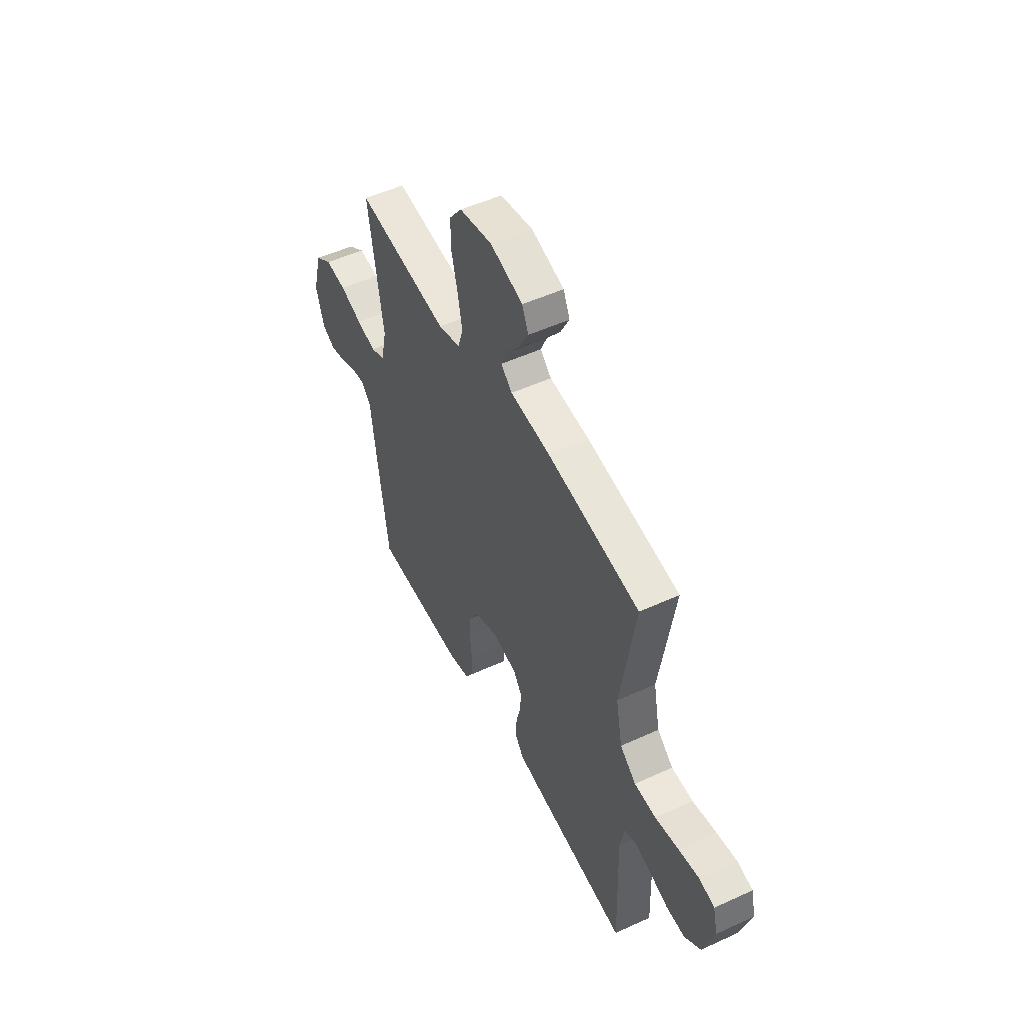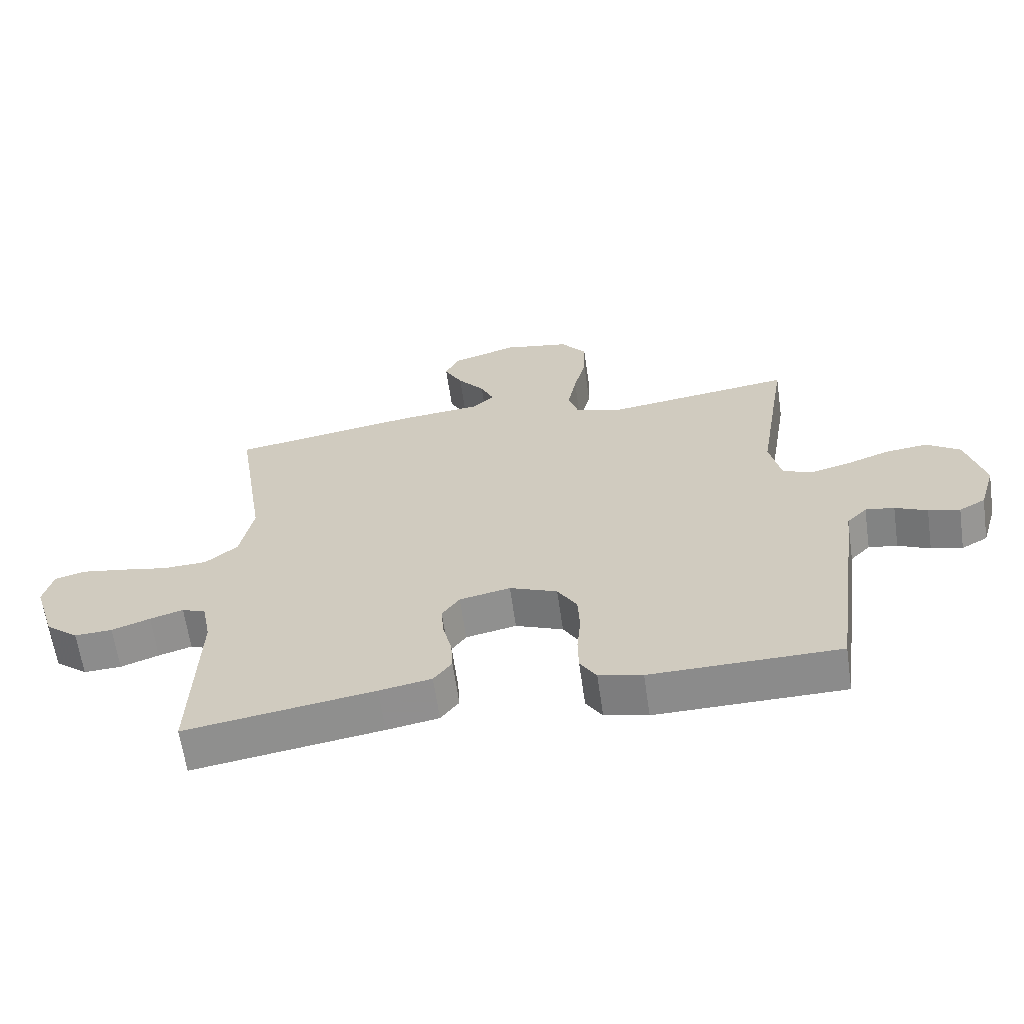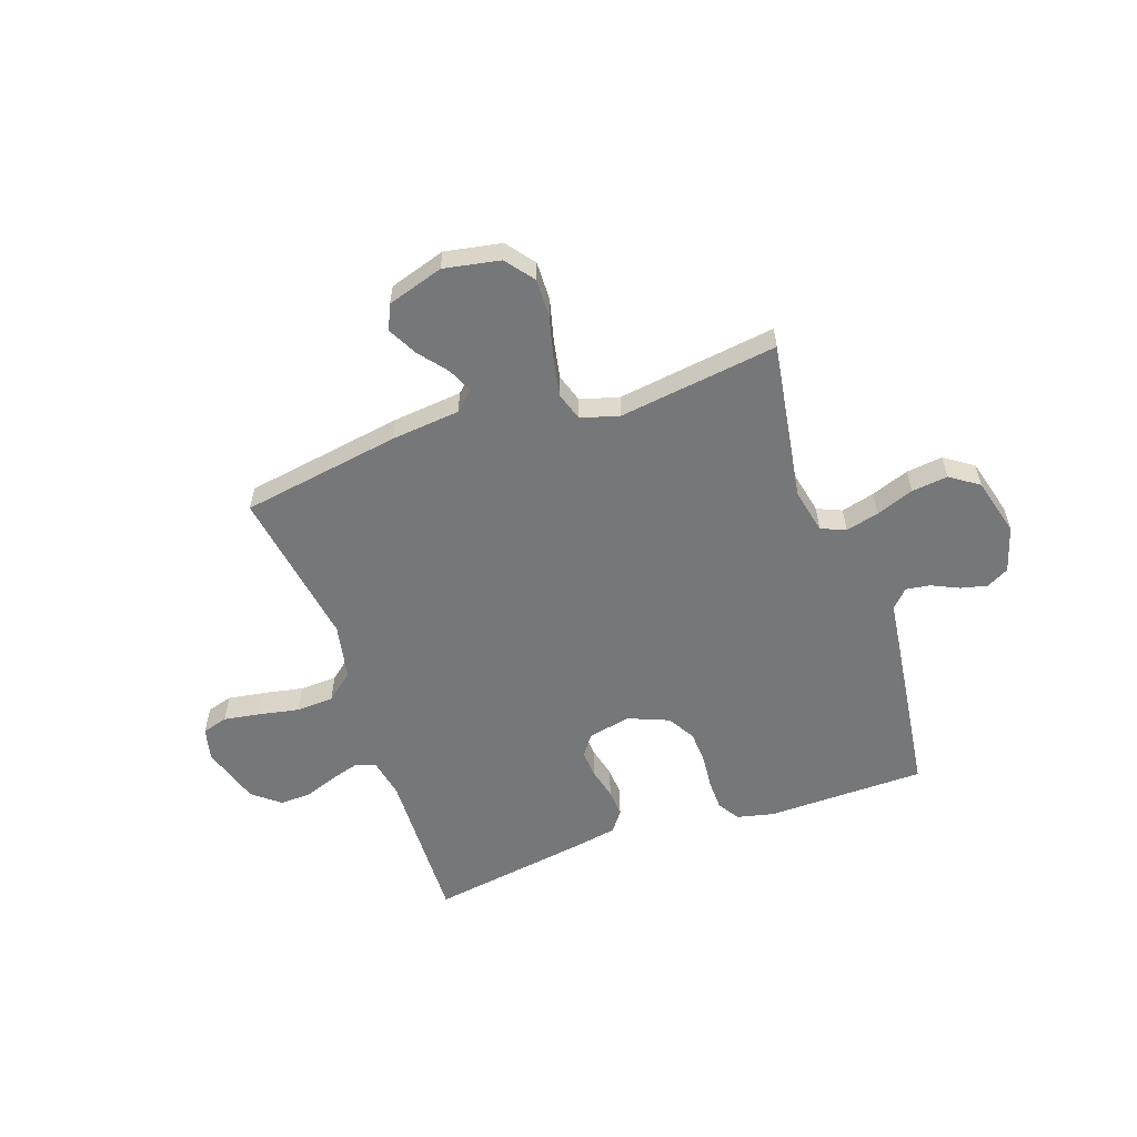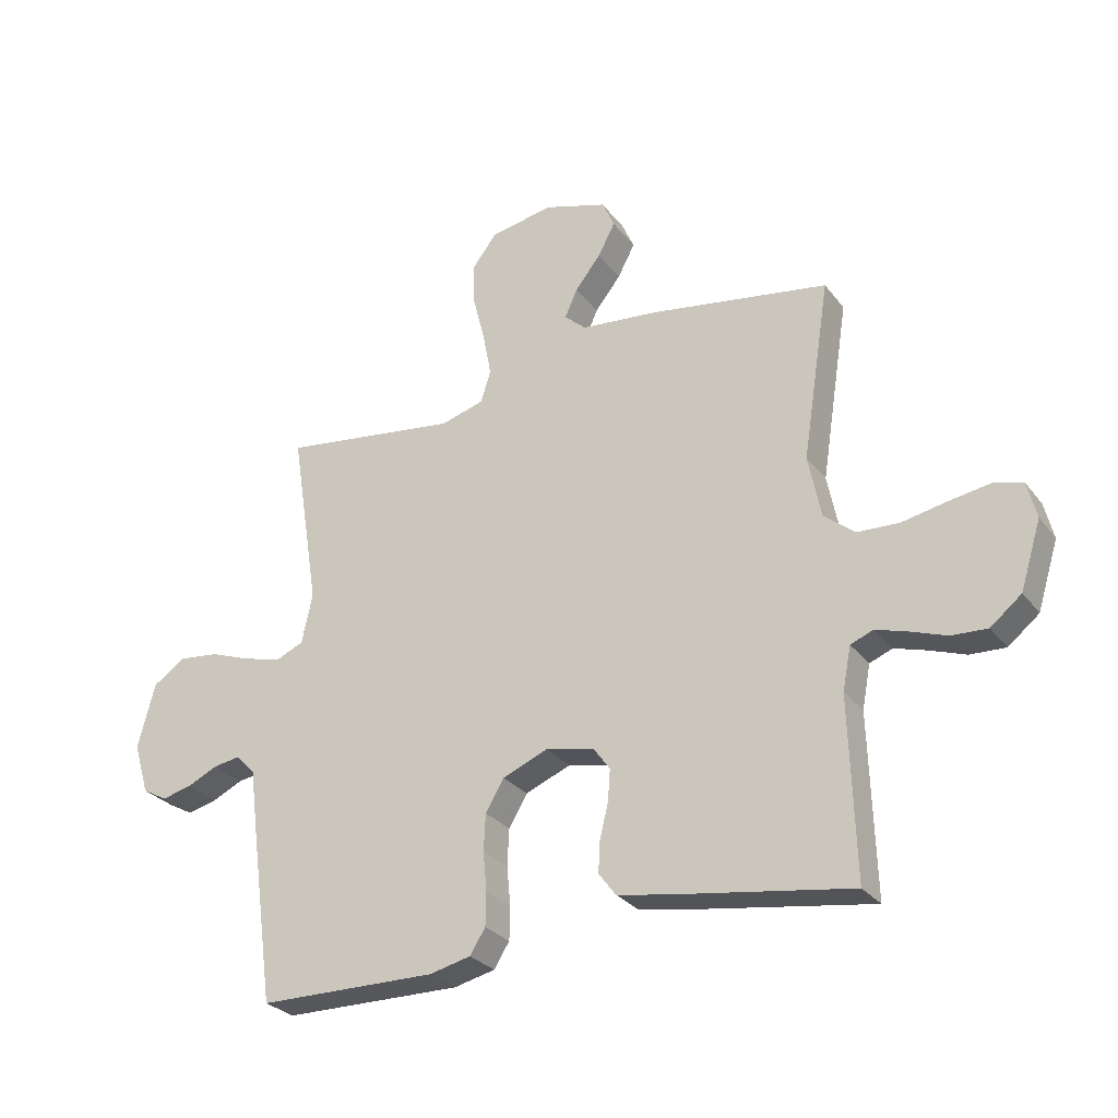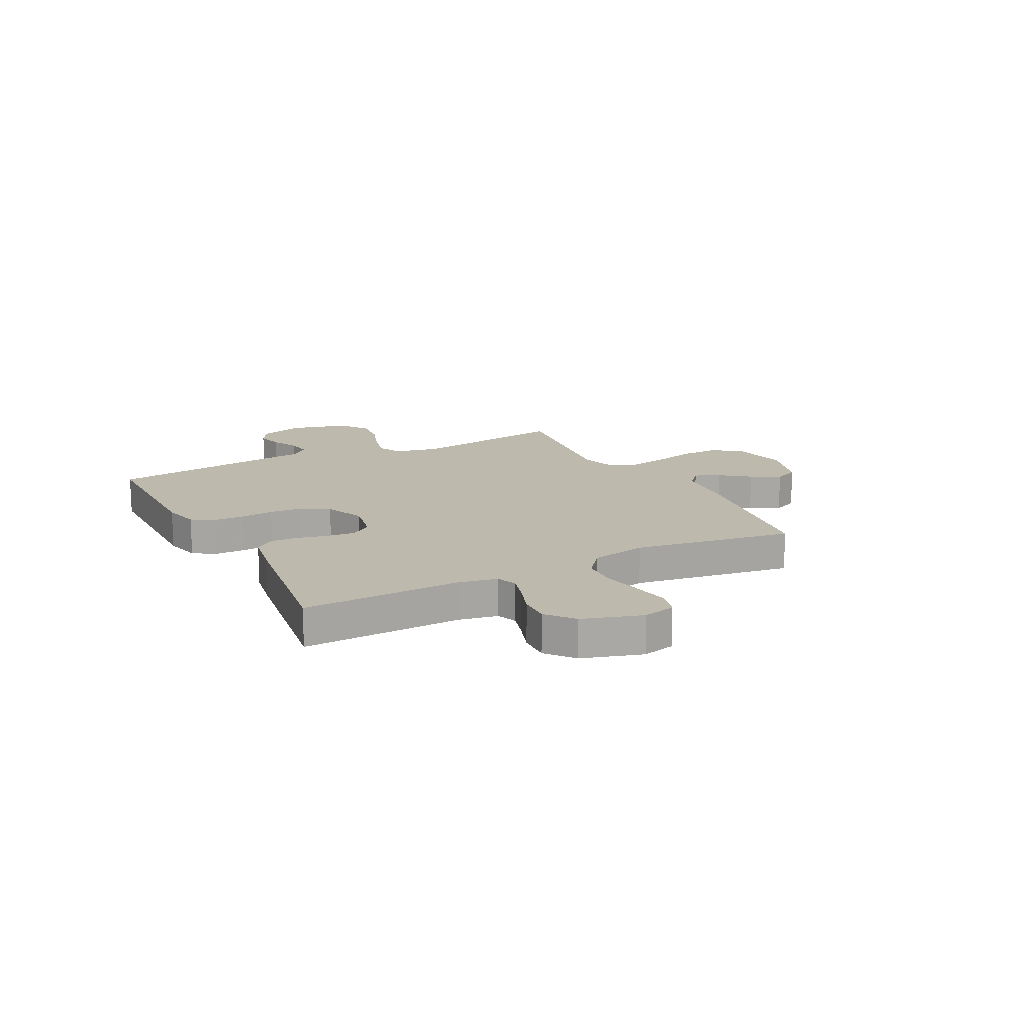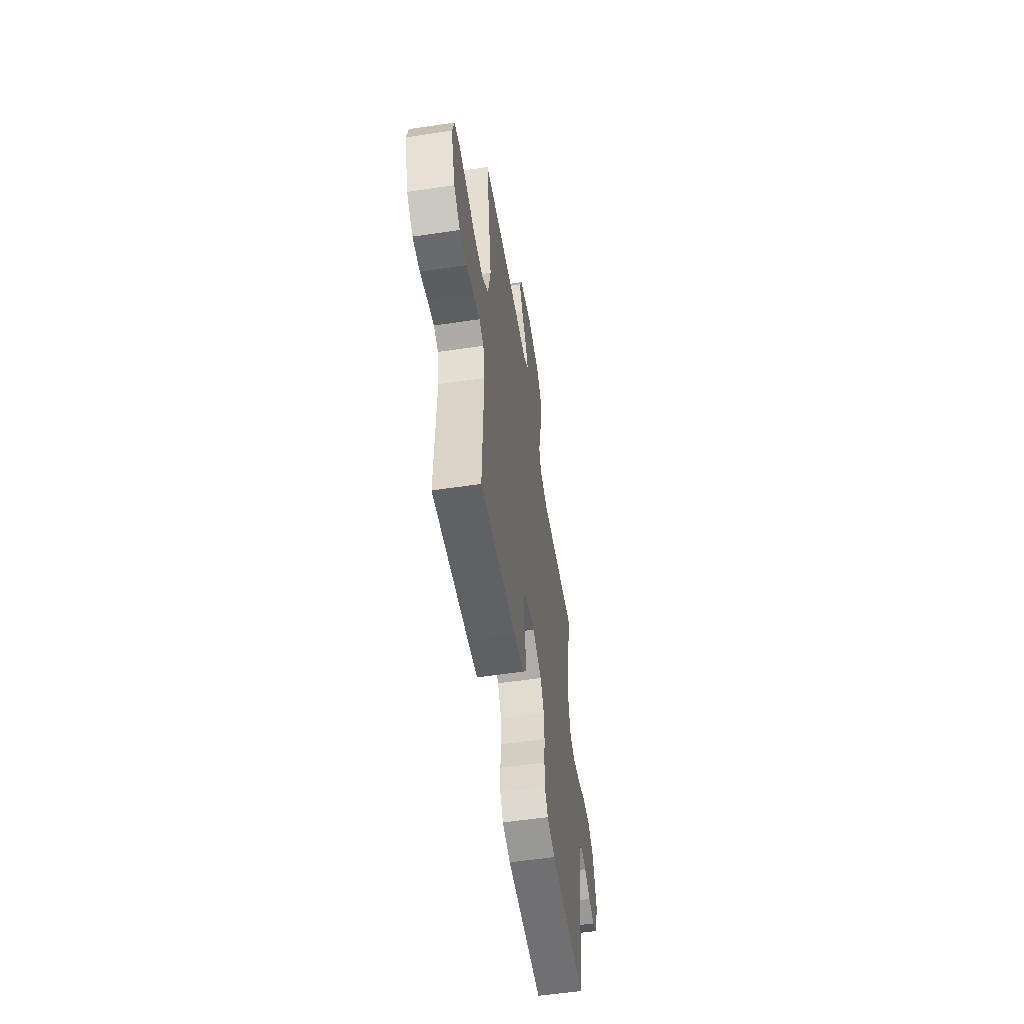
<metadata>
{"format":"obj","ext":"obj","renderer":"f3d","projection":"perspective","resolution":1024,"background":"white","views":[{"elev":51.3,"azim":-116.5,"up":"+Z"},{"elev":-63.6,"azim":8.2,"up":"+Z"},{"elev":-57.1,"azim":19.2,"up":"+Y"},{"elev":-28.3,"azim":-150.3,"up":"+Z"},{"elev":15.3,"azim":-117.6,"up":"+Y"},{"elev":-55.8,"azim":-81.1,"up":"+Z"}]}
</metadata>
<code>
v -0.5 0.07 -0.5
v -0.491 0.07 -0.2
v -0.505 0.07 -0.128
v -0.543 0.07 -0.113
v -0.596 0.07 -0.129
v -0.657 0.07 -0.151
v -0.717 0.07 -0.154
v -0.769 0.07 -0.112
v -0.804 0.07 0
v -0.789 0.07 0.061
v -0.741 0.07 0.075
v -0.673 0.07 0.064
v -0.596 0.07 0.049
v -0.526 0.07 0.052
v -0.474 0.07 0.095
v -0.453 0.07 0.2
v -0.5 0.07 0.5
v -0.2 0.07 0.549
v -0.07 0.07 0.562
v -0.034 0.07 0.595
v -0.055 0.07 0.642
v -0.098 0.07 0.696
v -0.127 0.07 0.751
v -0.106 0.07 0.798
v 0 0.07 0.831
v 0.106 0.07 0.811
v 0.147 0.07 0.758
v 0.145 0.07 0.685
v 0.125 0.07 0.606
v 0.111 0.07 0.533
v 0.128 0.07 0.48
v 0.2 0.07 0.459
v 0.5 0.07 0.5
v 0.452 0.07 0.2
v 0.47 0.07 0.116
v 0.516 0.07 0.096
v 0.579 0.07 0.112
v 0.65 0.07 0.138
v 0.718 0.07 0.146
v 0.772 0.07 0.109
v 0.801 0.07 0
v 0.775 0.07 -0.086
v 0.733 0.07 -0.109
v 0.683 0.07 -0.097
v 0.632 0.07 -0.073
v 0.586 0.07 -0.066
v 0.554 0.07 -0.099
v 0.541 0.07 -0.2
v 0.5 0.07 -0.5
v 0.2 0.07 -0.504
v 0.131 0.07 -0.488
v 0.105 0.07 -0.447
v 0.104 0.07 -0.39
v 0.11 0.07 -0.326
v 0.107 0.07 -0.264
v 0.076 0.07 -0.212
v 0 0.07 -0.181
v -0.081 0.07 -0.198
v -0.109 0.07 -0.237
v -0.105 0.07 -0.29
v -0.091 0.07 -0.347
v -0.088 0.07 -0.4
v -0.117 0.07 -0.438
v -0.2 0.07 -0.453
v -0.5 0 -0.5
v -0.491 0 -0.2
v -0.505 0 -0.128
v -0.543 0 -0.113
v -0.596 0 -0.129
v -0.657 0 -0.151
v -0.717 0 -0.154
v -0.769 0 -0.112
v -0.804 0 0
v -0.789 0 0.061
v -0.741 0 0.075
v -0.673 0 0.064
v -0.596 0 0.049
v -0.526 0 0.052
v -0.474 0 0.095
v -0.453 0 0.2
v -0.5 0 0.5
v -0.2 0 0.549
v -0.07 0 0.562
v -0.034 0 0.595
v -0.055 0 0.642
v -0.098 0 0.696
v -0.127 0 0.751
v -0.106 0 0.798
v 0 0 0.831
v 0.106 0 0.811
v 0.147 0 0.758
v 0.145 0 0.685
v 0.125 0 0.606
v 0.111 0 0.533
v 0.128 0 0.48
v 0.2 0 0.459
v 0.5 0 0.5
v 0.452 0 0.2
v 0.47 0 0.116
v 0.516 0 0.096
v 0.579 0 0.112
v 0.65 0 0.138
v 0.718 0 0.146
v 0.772 0 0.109
v 0.801 0 0
v 0.775 0 -0.086
v 0.733 0 -0.109
v 0.683 0 -0.097
v 0.632 0 -0.073
v 0.586 0 -0.066
v 0.554 0 -0.099
v 0.541 0 -0.2
v 0.5 0 -0.5
v 0.2 0 -0.504
v 0.131 0 -0.488
v 0.105 0 -0.447
v 0.104 0 -0.39
v 0.11 0 -0.326
v 0.107 0 -0.264
v 0.076 0 -0.212
v 0 0 -0.181
v -0.081 0 -0.198
v -0.109 0 -0.237
v -0.105 0 -0.29
v -0.091 0 -0.347
v -0.088 0 -0.4
v -0.117 0 -0.438
v -0.2 0 -0.453
f 63 64 1 2
f 60 61 62 63
f 59 60 63 2
f 58 59 2 3
f 57 58 3 4
f 51 52 53 54
f 51 54 55
f 50 51 55
f 47 48 49 50
f 47 50 55
f 46 47 55 56
f 42 43 44 45
f 42 45 46
f 41 42 46
f 37 38 39 40
f 36 37 40 41
f 32 33 34
f 31 32 34 35
f 26 27 28 29
f 26 29 30
f 25 26 30
f 24 25 30 31
f 21 22 23 24
f 20 21 24 31
f 16 17 18 19
f 15 16 19 20
f 10 11 12 13
f 8 9 10 13
f 8 13 14
f 5 6 7 8
f 4 5 8 14
f 57 4 14 15
f 36 41 46 56
f 35 36 56 57
f 31 35 57
f 15 20 31 57
f 66 65 128 127
f 127 126 125 124
f 66 127 124 123
f 67 66 123 122
f 68 67 122 121
f 118 117 116 115
f 119 118 115
f 119 115 114
f 114 113 112 111
f 119 114 111
f 120 119 111 110
f 109 108 107 106
f 110 109 106
f 110 106 105
f 104 103 102 101
f 105 104 101 100
f 98 97 96
f 99 98 96 95
f 93 92 91 90
f 94 93 90
f 94 90 89
f 95 94 89 88
f 88 87 86 85
f 95 88 85 84
f 83 82 81 80
f 84 83 80 79
f 77 76 75 74
f 77 74 73 72
f 78 77 72
f 72 71 70 69
f 78 72 69 68
f 79 78 68 121
f 120 110 105 100
f 121 120 100 99
f 121 99 95
f 121 95 84 79
f 1 65 66 2
f 2 66 67 3
f 3 67 68 4
f 4 68 69 5
f 5 69 70 6
f 6 70 71 7
f 7 71 72 8
f 8 72 73 9
f 9 73 74 10
f 10 74 75 11
f 11 75 76 12
f 12 76 77 13
f 13 77 78 14
f 14 78 79 15
f 15 79 80 16
f 16 80 81 17
f 17 81 82 18
f 18 82 83 19
f 19 83 84 20
f 20 84 85 21
f 21 85 86 22
f 22 86 87 23
f 23 87 88 24
f 24 88 89 25
f 25 89 90 26
f 26 90 91 27
f 27 91 92 28
f 28 92 93 29
f 29 93 94 30
f 30 94 95 31
f 31 95 96 32
f 32 96 97 33
f 33 97 98 34
f 34 98 99 35
f 35 99 100 36
f 36 100 101 37
f 37 101 102 38
f 38 102 103 39
f 39 103 104 40
f 40 104 105 41
f 41 105 106 42
f 42 106 107 43
f 43 107 108 44
f 44 108 109 45
f 45 109 110 46
f 46 110 111 47
f 47 111 112 48
f 48 112 113 49
f 49 113 114 50
f 50 114 115 51
f 51 115 116 52
f 52 116 117 53
f 53 117 118 54
f 54 118 119 55
f 55 119 120 56
f 56 120 121 57
f 57 121 122 58
f 58 122 123 59
f 59 123 124 60
f 60 124 125 61
f 61 125 126 62
f 62 126 127 63
f 63 127 128 64
f 64 128 65 1

</code>
